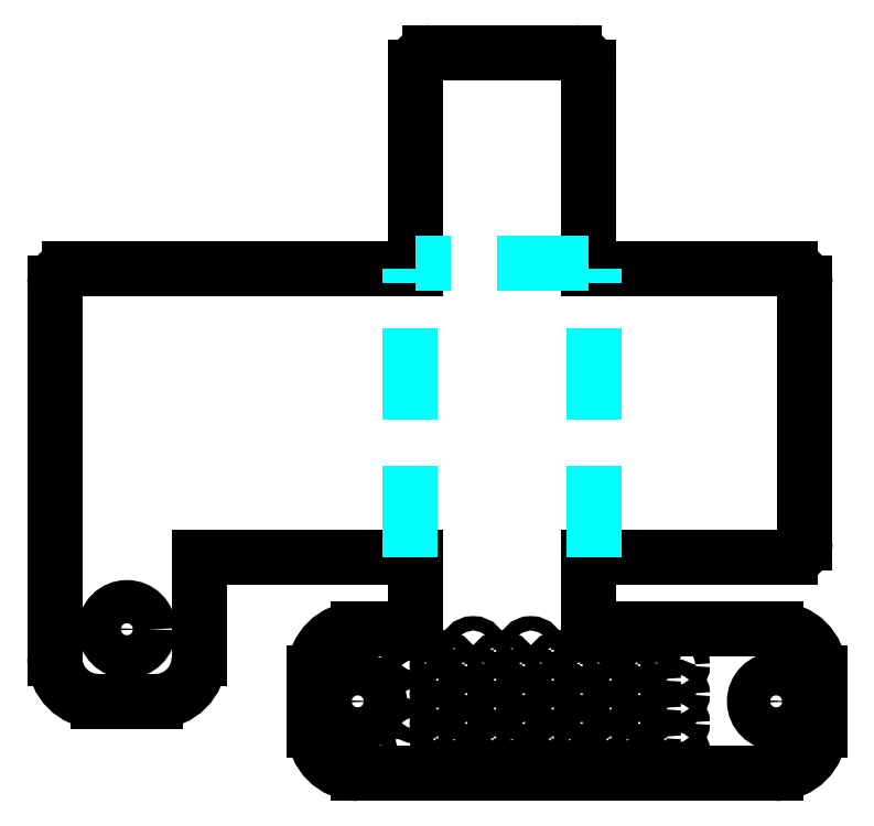
<metadata>
{"format":"dxf","ext":"dxf","renderer":"ezdxf+matplotlib","layout":"modelspace","background":"white","min_lineweight":24,"dpi":150}
</metadata>
<code>
0
SECTION
2
ENTITIES
0
CIRCLE
8
0
10
25.7
20
5
40
1.5
0
CIRCLE
8
0
10
41.7
20
0
40
1.5
0
CIRCLE
8
0
10
70.7
20
0
40
1.5
0
CIRCLE
8
0
10
51.7
20
-3.5
40
0.5
0
CIRCLE
8
0
10
49.7
20
-2.5
40
0.5
0
CIRCLE
8
0
10
55.7
20
-3.5
40
0.5
0
CIRCLE
8
0
10
53.7
20
-2.5
40
0.5
0
CIRCLE
8
0
10
59.7
20
-3.5
40
0.5
0
CIRCLE
8
0
10
57.7
20
-2.5
40
0.5
0
CIRCLE
8
0
10
63.7
20
-3.5
40
0.5
0
CIRCLE
8
0
10
61.7
20
-2.5
40
0.5
0
CIRCLE
8
0
10
51.7
20
-1.5
40
0.5
0
CIRCLE
8
0
10
49.7
20
-0.5
40
0.5
0
CIRCLE
8
0
10
55.7
20
-1.5
40
0.5
0
CIRCLE
8
0
10
53.7
20
-0.5
40
0.5
0
CIRCLE
8
0
10
59.7
20
-1.5
40
0.5
0
CIRCLE
8
0
10
57.7
20
-0.5
40
0.5
0
CIRCLE
8
0
10
63.7
20
-1.5
40
0.5
0
CIRCLE
8
0
10
61.7
20
-0.5
40
0.5
0
CIRCLE
8
0
10
51.7
20
0.5
40
0.5
0
CIRCLE
8
0
10
49.7
20
1.5
40
0.5
0
CIRCLE
8
0
10
55.7
20
0.5
40
0.5
0
CIRCLE
8
0
10
53.7
20
1.5
40
0.5
0
CIRCLE
8
0
10
59.7
20
0.5
40
0.5
0
CIRCLE
8
0
10
57.7
20
1.5
40
0.5
0
CIRCLE
8
0
10
63.7
20
0.5
40
0.5
0
CIRCLE
8
0
10
61.7
20
1.5
40
0.5
0
CIRCLE
8
0
10
51.7
20
2.5
40
0.5
0
CIRCLE
8
0
10
49.7
20
3.5
40
0.5
0
CIRCLE
8
0
10
55.7
20
2.5
40
0.5
0
CIRCLE
8
0
10
53.7
20
3.5
40
0.5
0
CIRCLE
8
0
10
59.7
20
2.5
40
0.5
0
CIRCLE
8
0
10
57.7
20
3.5
40
0.5
0
CIRCLE
8
0
10
63.7
20
2.5
40
0.5
0
CIRCLE
8
0
10
61.7
20
3.5
40
0.5
0
CIRCLE
8
0
10
47.7
20
-1.5
40
0.5
0
CIRCLE
8
0
10
45.7
20
-0.5
40
0.5
0
CIRCLE
8
0
10
47.7
20
0.5
40
0.5
0
CIRCLE
8
0
10
45.7
20
1.5
40
0.5
0
CIRCLE
8
0
10
47.7
20
-3.5
40
0.5
0
CIRCLE
8
0
10
47.7
20
2.5
40
0.5
0
CIRCLE
8
0
10
45.7
20
3.5
40
0.5
0
CIRCLE
8
0
10
45.7
20
-2.5
40
0.5
0
LINE
8
0
10
41.7
20
-5
11
70.7
21
-5
0
LINE
8
0
10
38.7
20
2
11
38.7
21
-2
0
LINE
8
0
10
45.7
20
5
11
41.7
21
5
0
LINE
8
0
10
45.7
20
10
11
45.7
21
5
0
LINE
8
0
10
30.7
20
10
11
45.7
21
10
0
LINE
8
0
10
30.7
20
3
11
30.7
21
10
0
LINE
8
0
10
23.7
20
0
11
27.7
21
0
0
LINE
8
0
10
20.7
20
29
11
20.7
21
3
0
LINE
8
0
10
45.7
20
30
11
21.7
21
30
0
LINE
8
0
10
56.7
20
45
11
46.7
21
45
0
LINE
8
0
10
71.7
20
30
11
57.7
21
30
0
LINE
8
0
10
72.7
20
11
11
72.7
21
29
0
LINE
8
0
10
57.7
20
10
11
71.7
21
10
0
LINE
8
0
10
57.7
20
5
11
57.7
21
10
0
LINE
8
0
10
70.7
20
5
11
57.7
21
5
0
LINE
8
0
10
73.7
20
-2
11
73.7
21
2
0
LINE
8
0
10
45.7
20
44
11
45.7
21
30
0
LINE
8
0
10
57.7
20
30
11
57.7
21
44
0
ARC
8
0
10
70.7
20
-2
40
3
50
270
51
0
0
ARC
8
0
10
41.7
20
-2
40
3
50
180
51
270
0
ARC
8
0
10
41.7
20
2
40
3
50
90
51
180
0
ARC
8
0
10
27.7
20
3
40
3
50
270
51
0
0
ARC
8
0
10
23.7
20
3
40
3
50
180
51
270
0
ARC
8
0
10
21.7
20
29
40
1
50
90
51
180
0
ARC
8
0
10
46.7
20
44
40
1
50
90
51
180
0
ARC
8
0
10
71.7
20
29
40
1
50
0
51
90
0
ARC
8
0
10
71.7
20
11
40
1
50
270
51
0
0
ARC
8
0
10
70.7
20
2
40
3
50
0
51
90
0
ARC
8
0
10
56.7
20
44
40
1
50
0
51
90
0
LINE
8
0
10
58.1
20
10
11
58.1
21
30
0
LINE
8
0
10
45.3
20
10
11
45.3
21
30
0
LINE
8
0
10
57.7
20
30.4
11
45.7
21
30.4
0
ENDSEC
0
EOF

</code>
